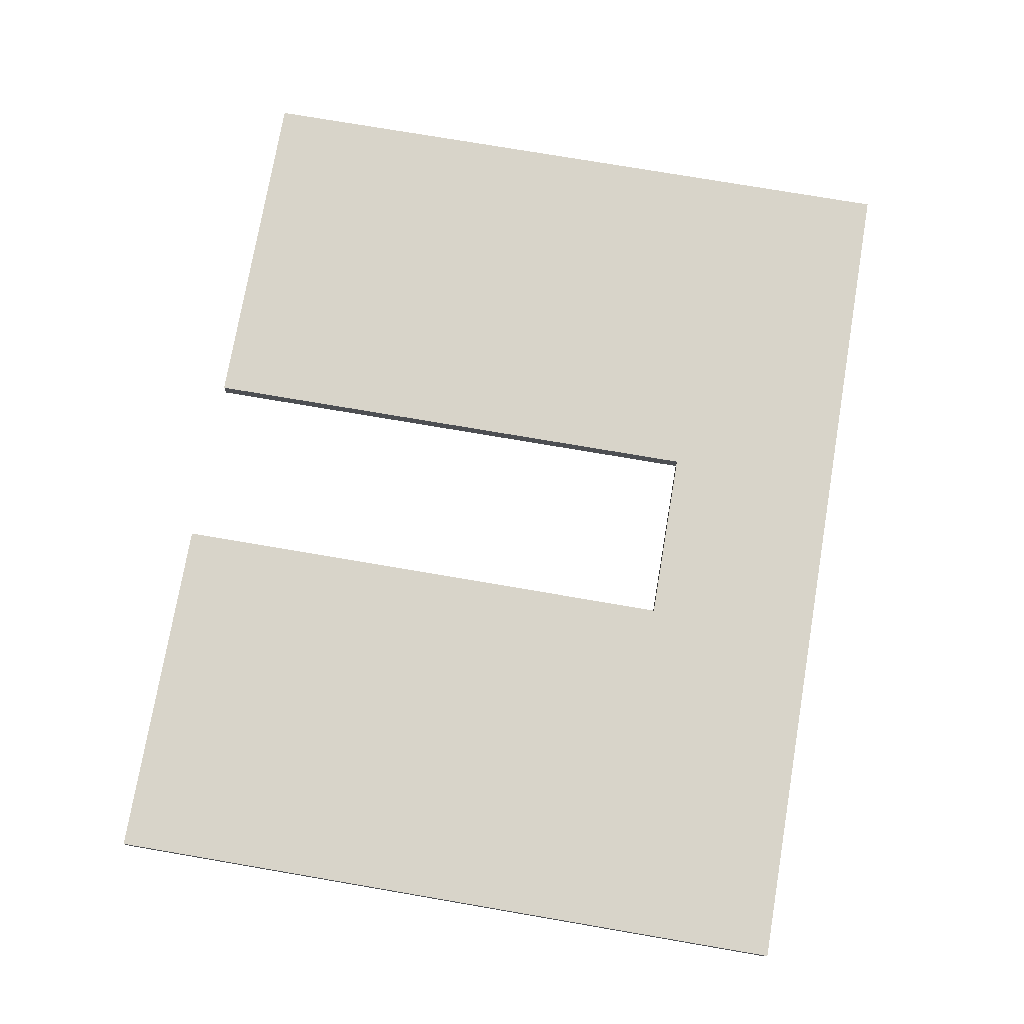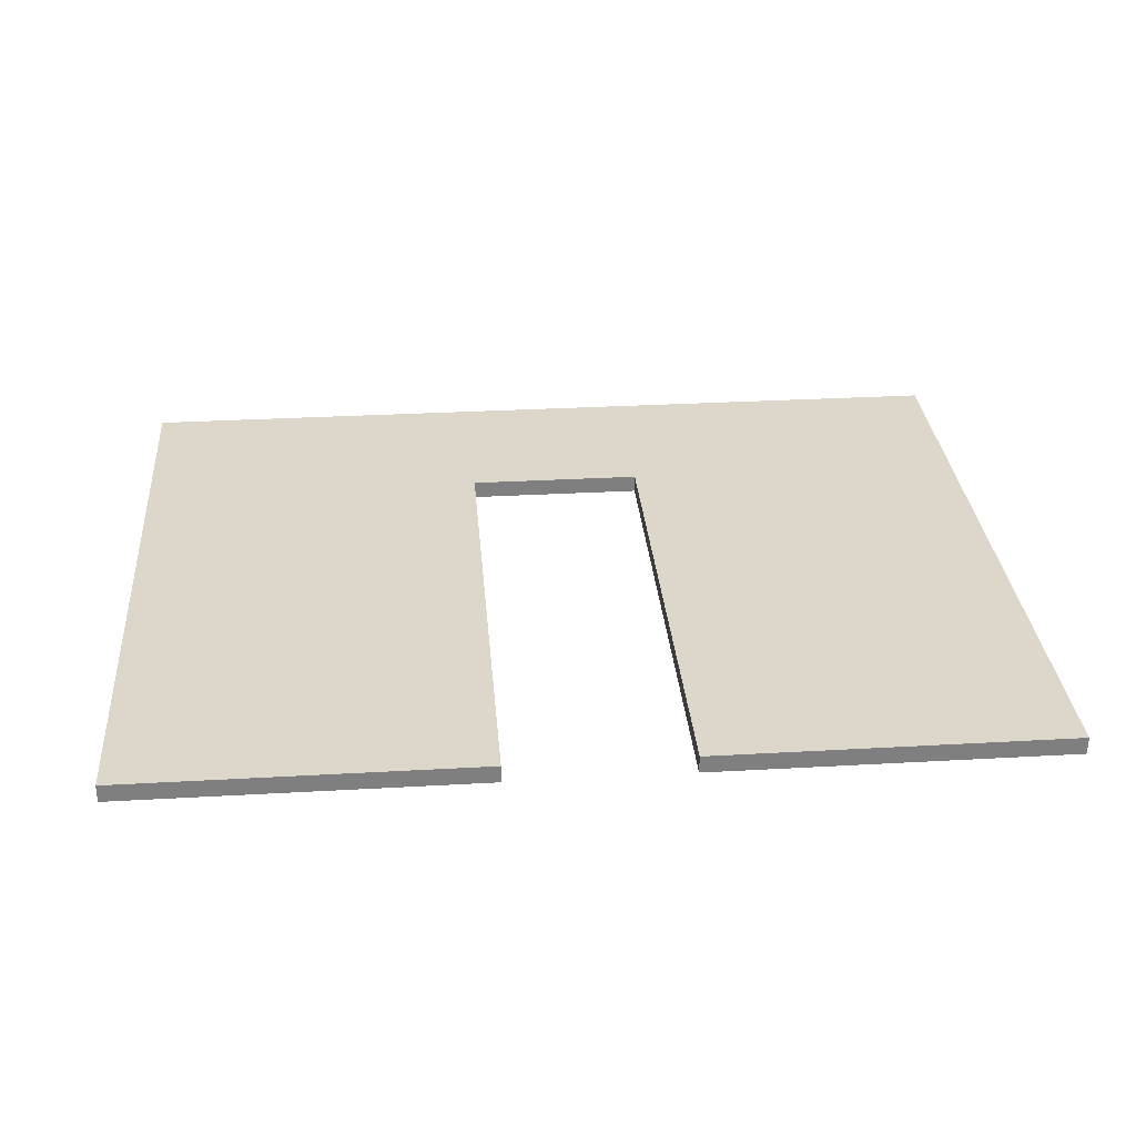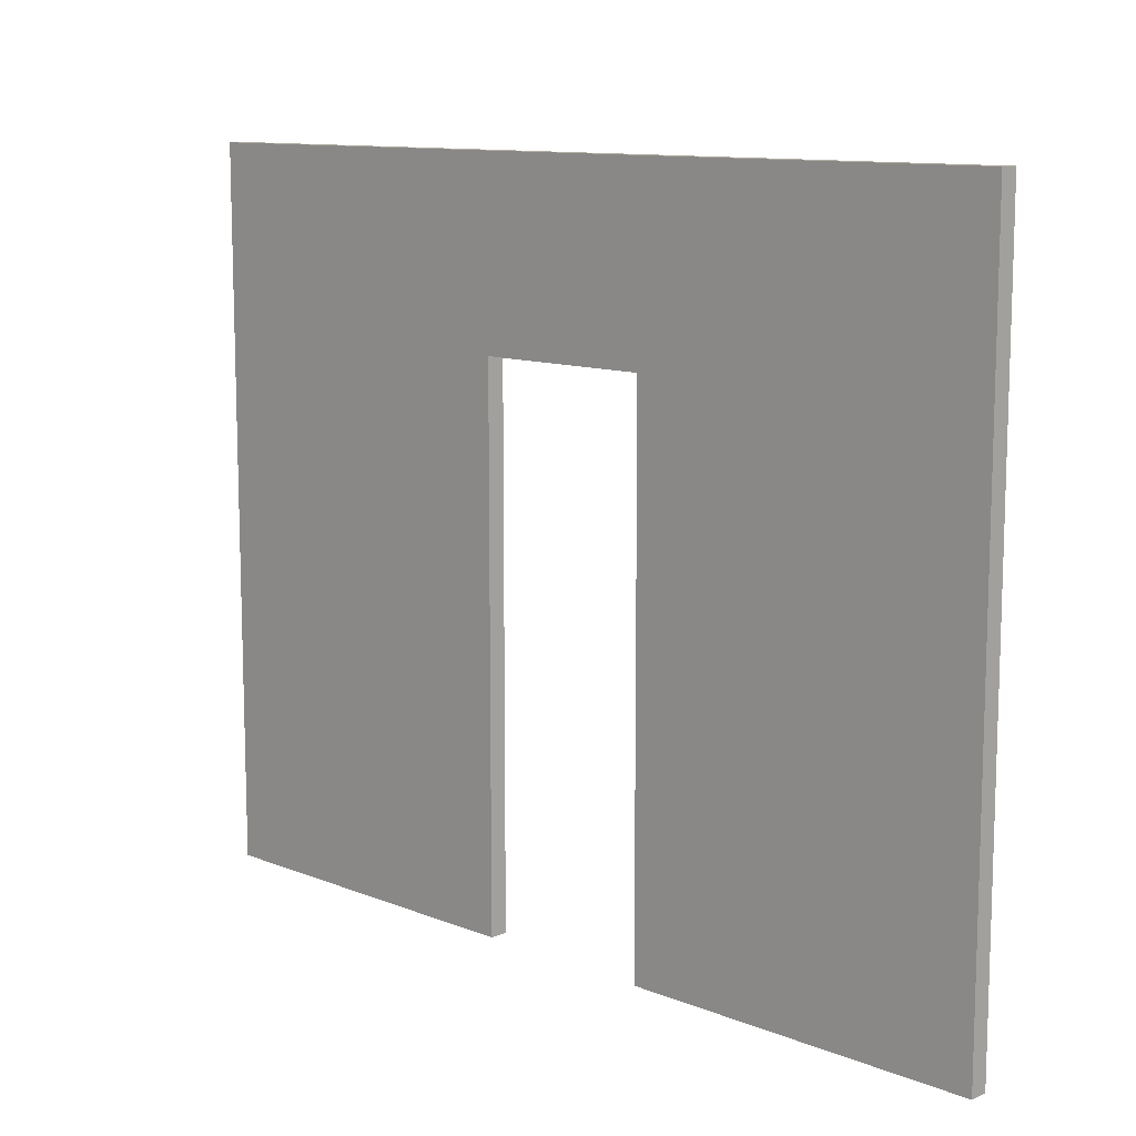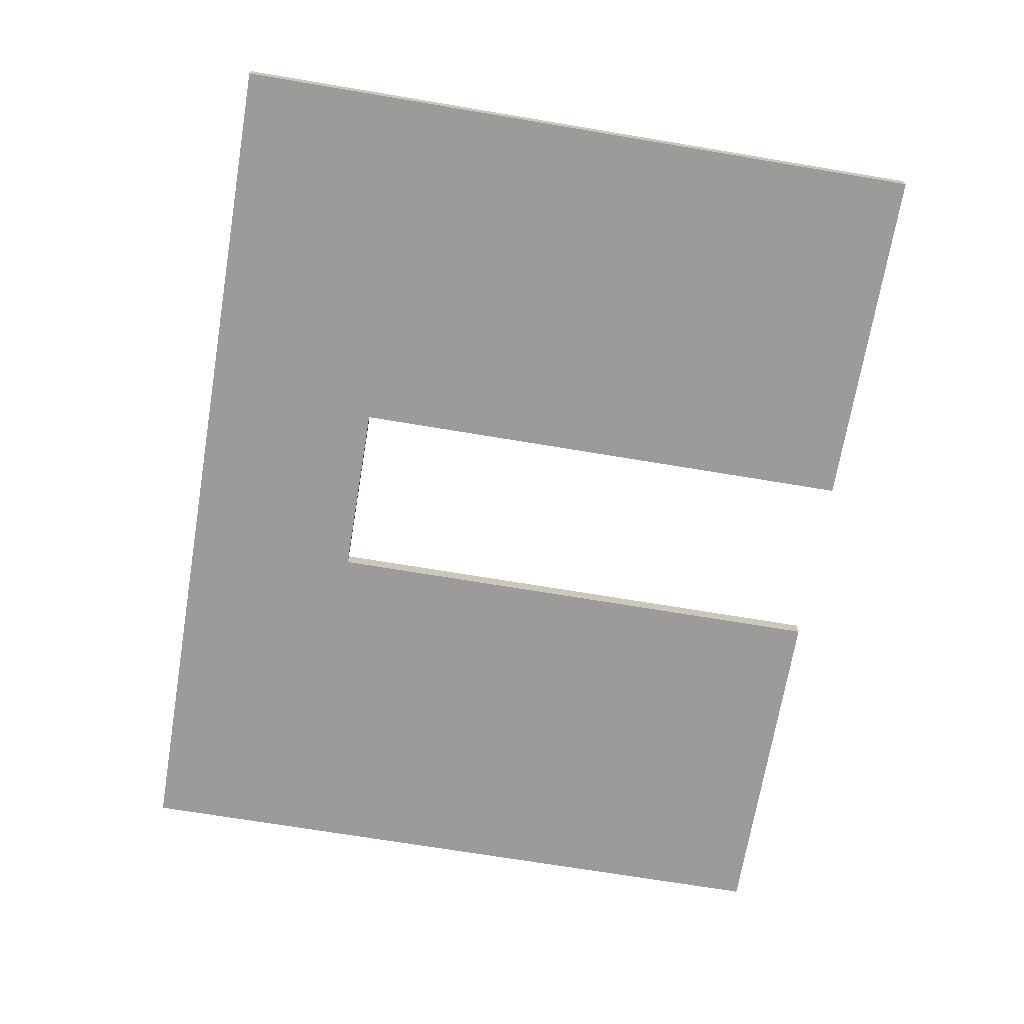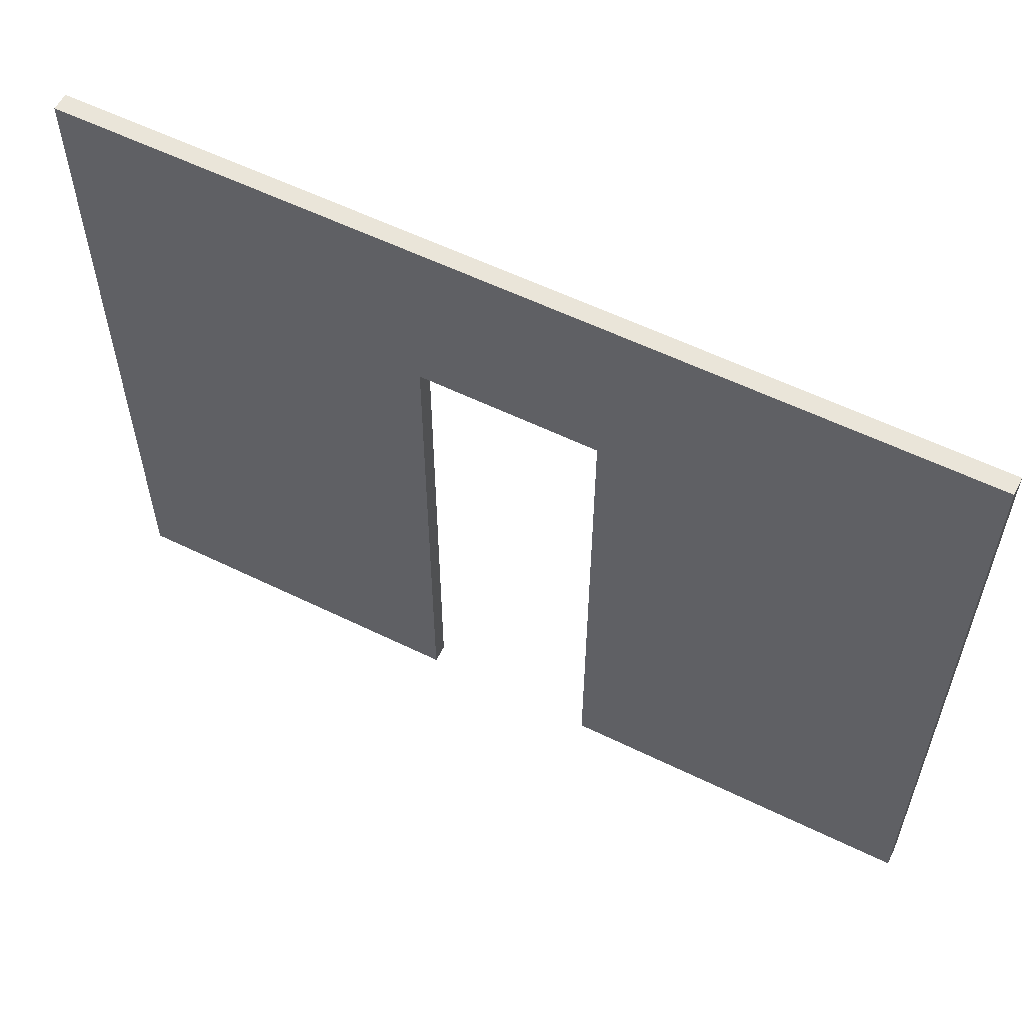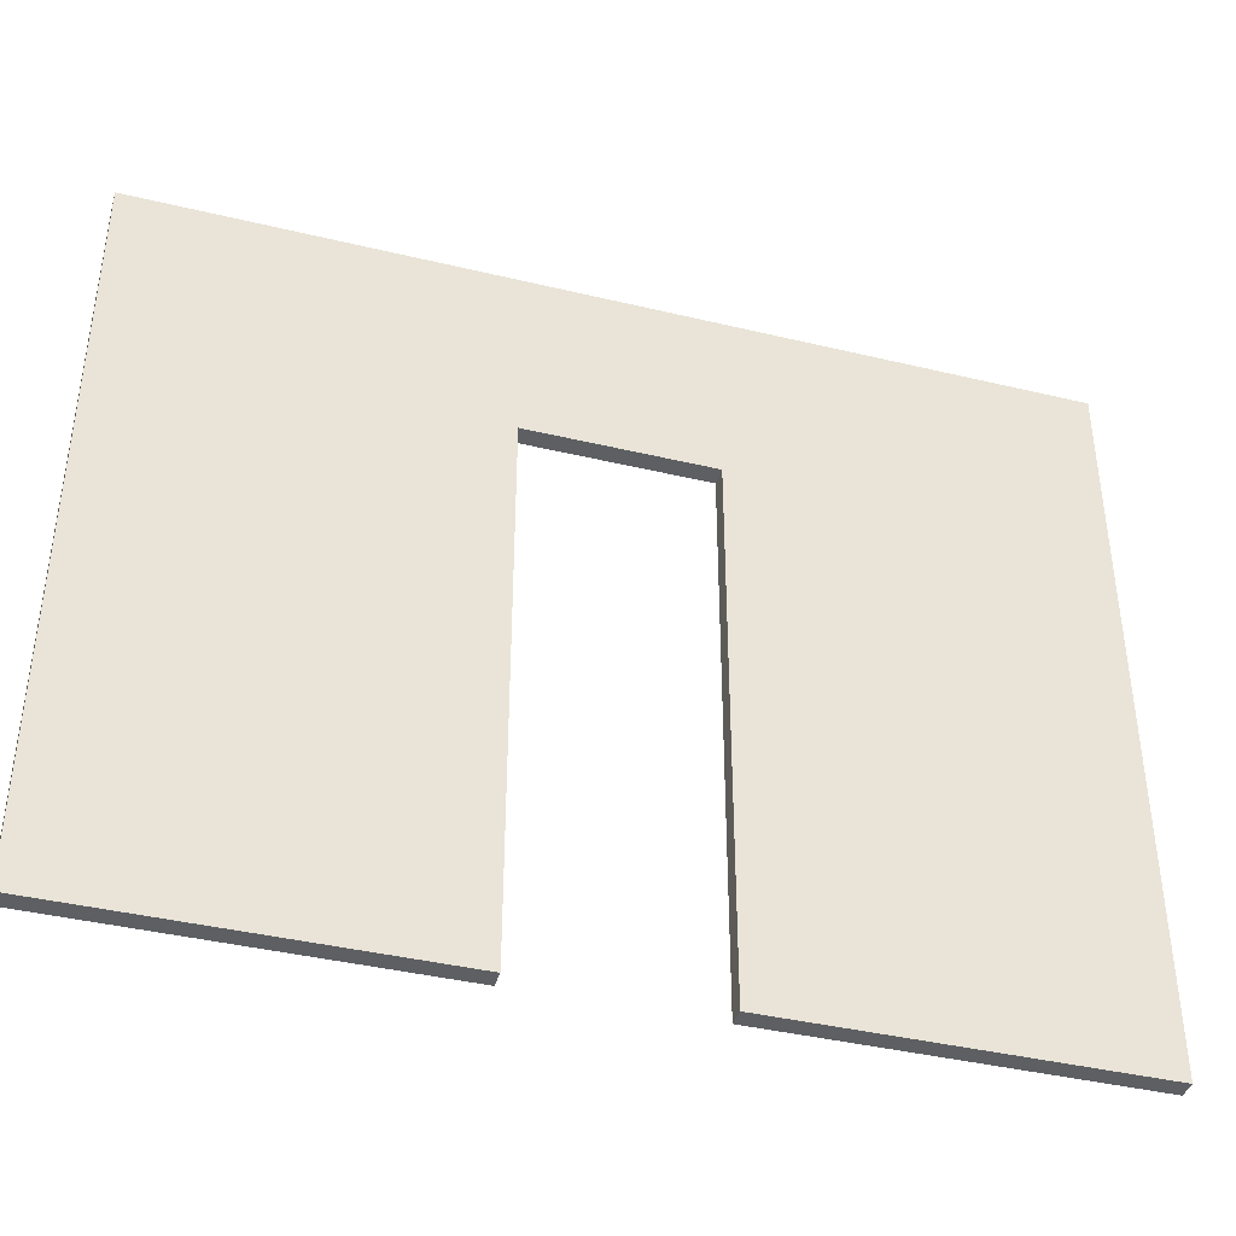
<metadata>
{"format":"obj","ext":"obj","renderer":"f3d","projection":"perspective","resolution":1024,"background":"white","views":[{"elev":75.2,"azim":99.7,"up":"+Z"},{"elev":30.5,"azim":-4.7,"up":"+Z"},{"elev":11.1,"azim":44.4,"up":"+Y"},{"elev":-69.7,"azim":-99.5,"up":"+Z"},{"elev":57.7,"azim":-153.1,"up":"+Y"},{"elev":-40.2,"azim":163.5,"up":"+Y"}]}
</metadata>
<code>
v -25 0 25
v -25 0 24
v -25 40 25
v -25 40 24
v 5 0 25
v 5 0 24
v 5 30 25
v 5 30 24
v -5 0 25
v -5 0 24
v -5 30 25
v -5 30 24
v 25 0 25
v 25 0 24
v 25 40 25
v 25 40 24
v -25 0 25
v -25 40 25
v -5 0 25
v -5 30 25
v 5 0 25
v 5 30 25
v 25 0 25
v 25 40 25
v -25 0 24
v -25 40 24
v -5 0 24
v -5 30 24
v 5 0 24
v 5 30 24
v 25 0 24
v 25 40 24
v -25 0 25
v -5 0 25
v 5 0 25
v 25 0 25
v -25 0 24
v -5 0 24
v 5 0 24
v 25 0 24
v -5 30 25
v 5 30 25
v -5 30 24
v 5 30 24
v -25 40 25
v 25 40 25
v -25 40 24
v 25 40 24
f 3 2 1
f 4 2 3
f 7 6 5
f 8 6 7
f 9 10 11
f 11 10 12
f 13 14 15
f 15 14 16
f 19 18 17
f 20 18 19
f 22 18 20
f 23 22 21
f 24 18 22
f 24 22 23
f 25 26 27
f 27 26 28
f 28 26 30
f 29 30 31
f 30 26 32
f 31 30 32
f 37 34 33
f 38 34 37
f 39 36 35
f 40 36 39
f 43 42 41
f 44 42 43
f 45 46 47
f 47 46 48

</code>
